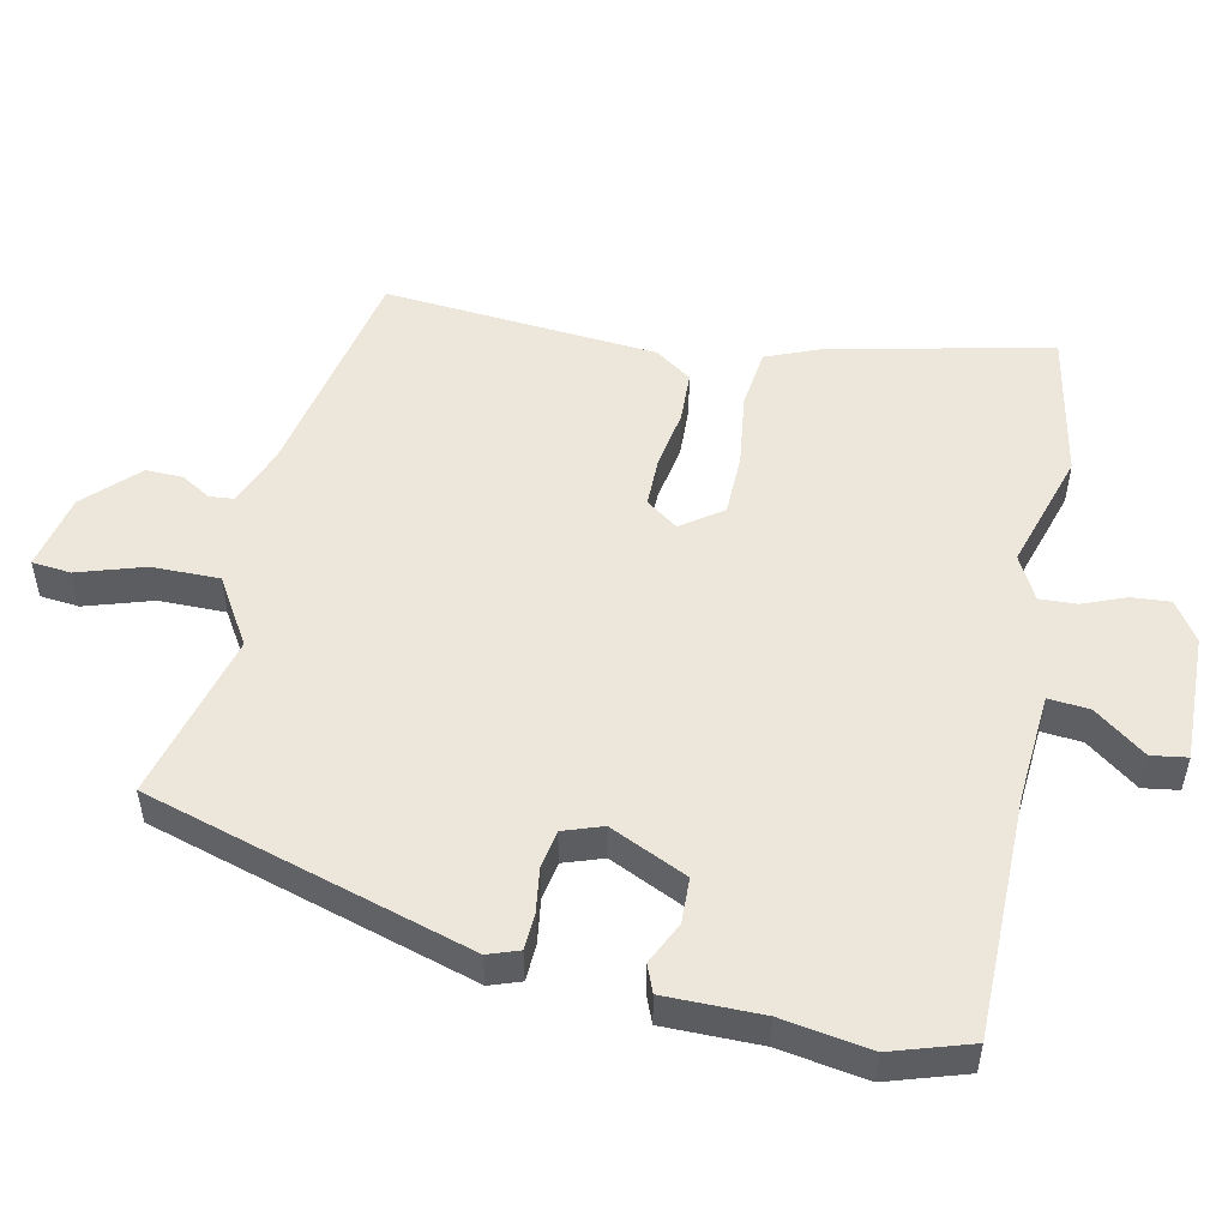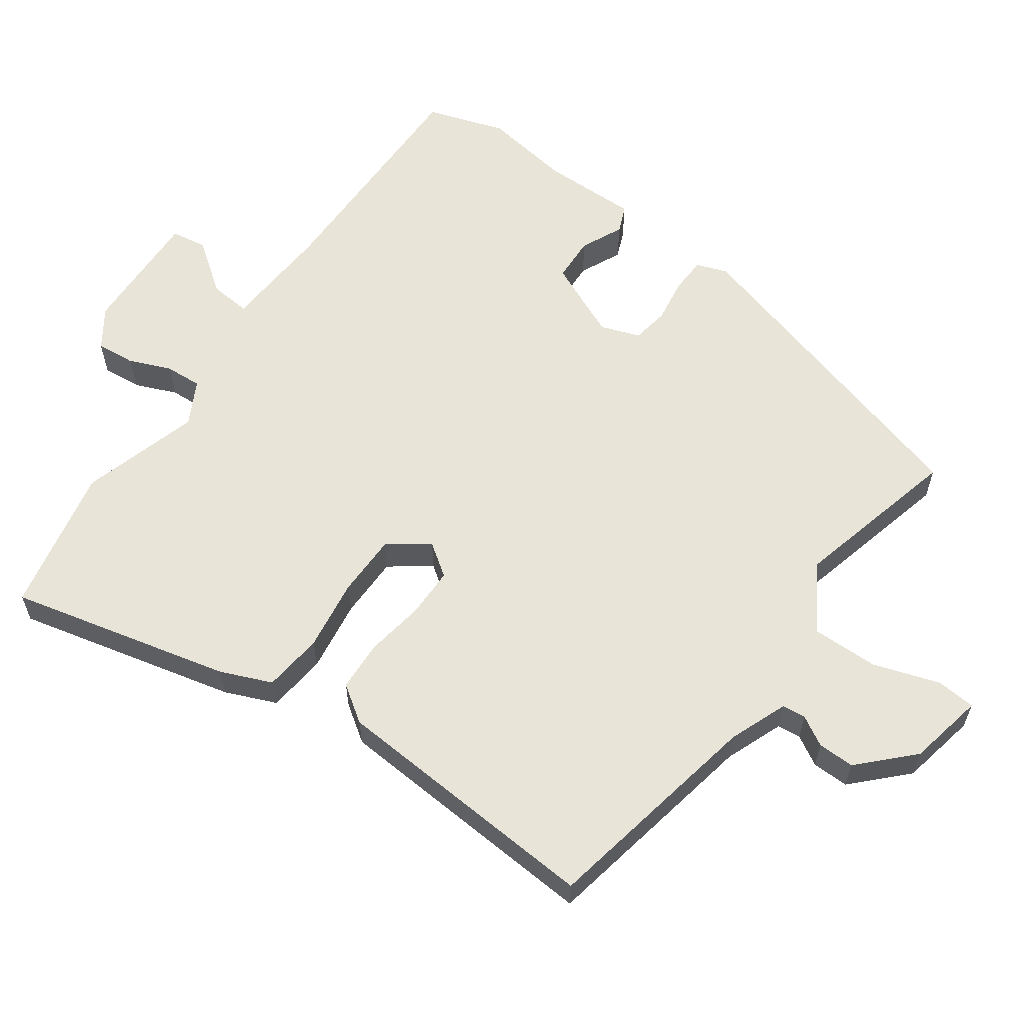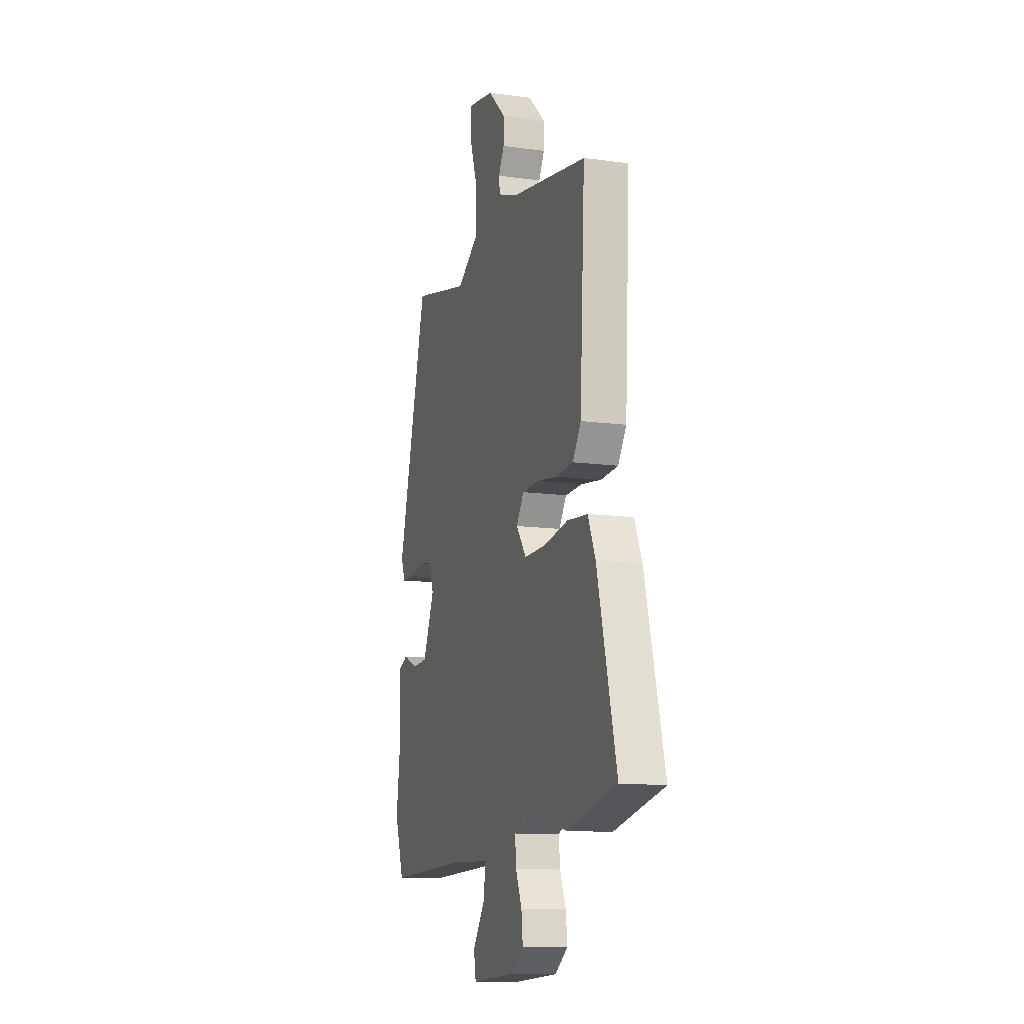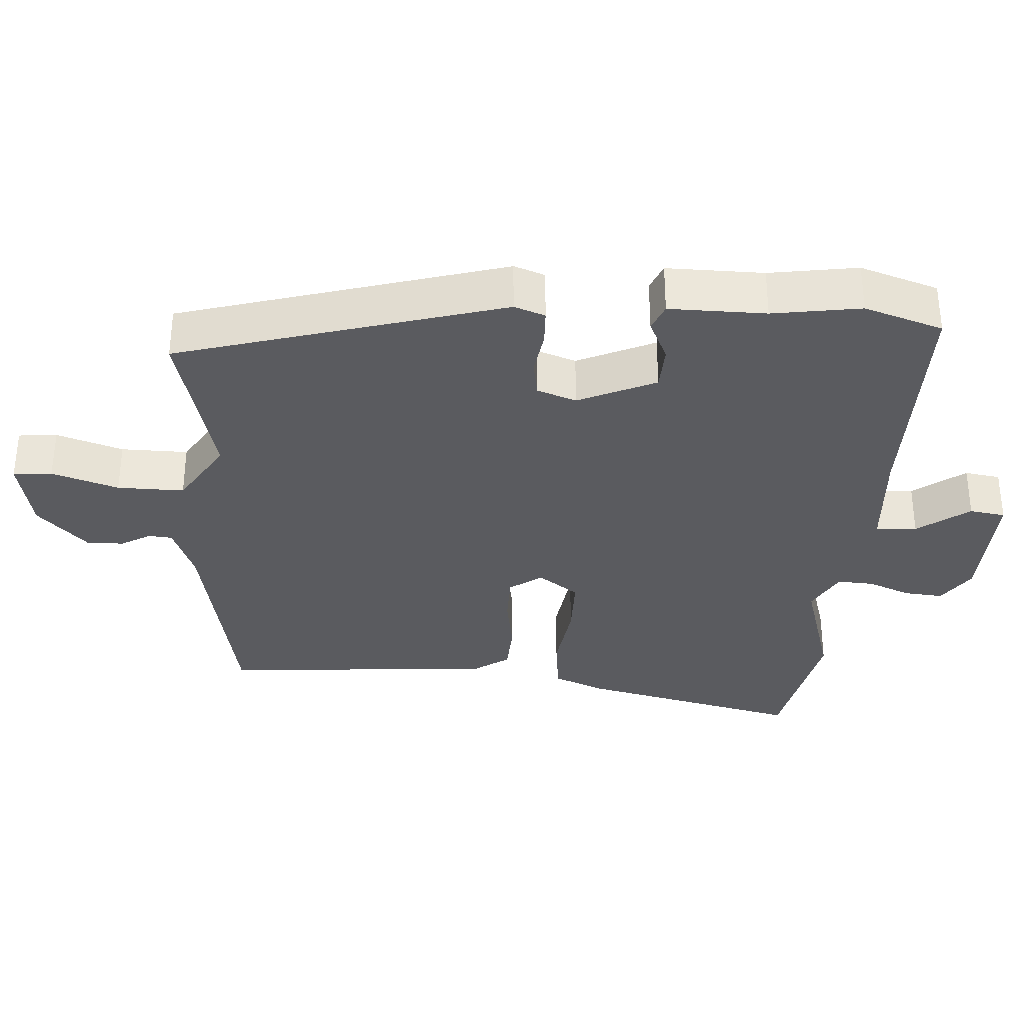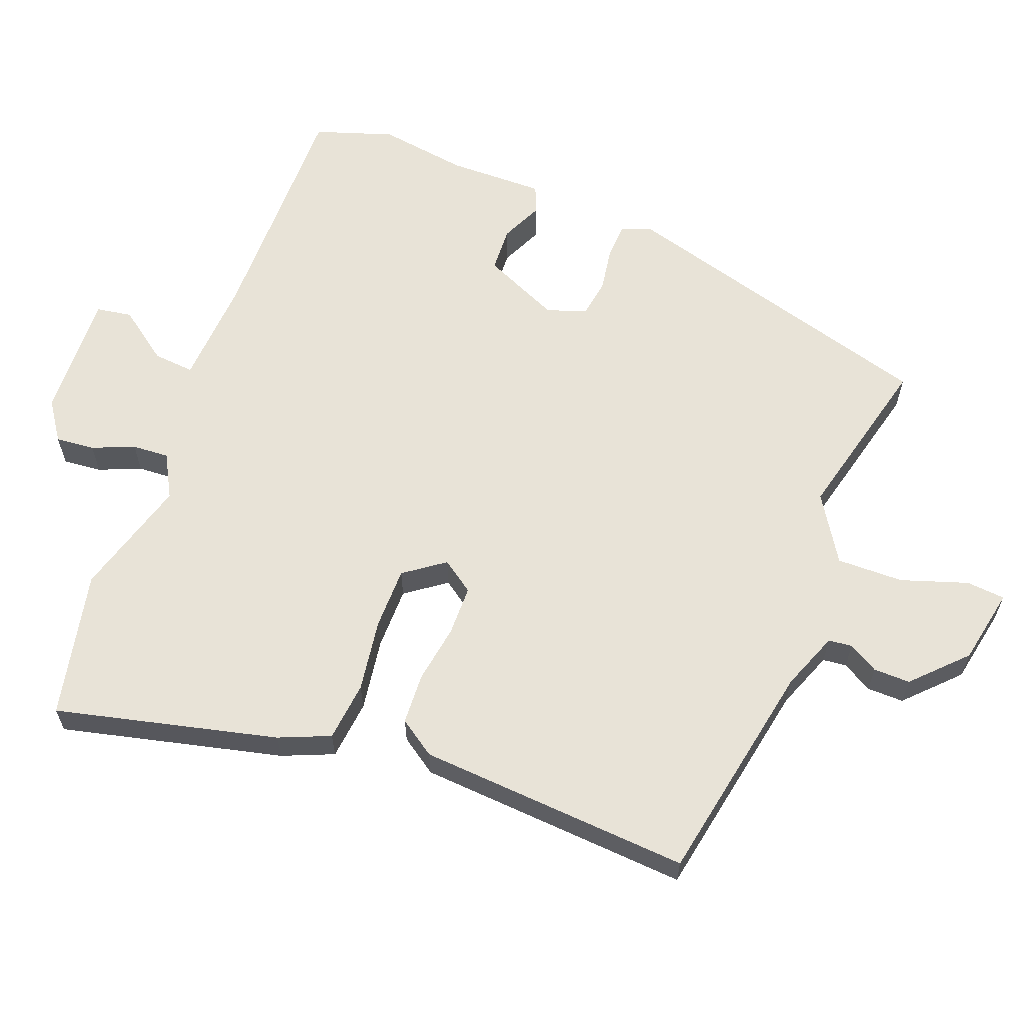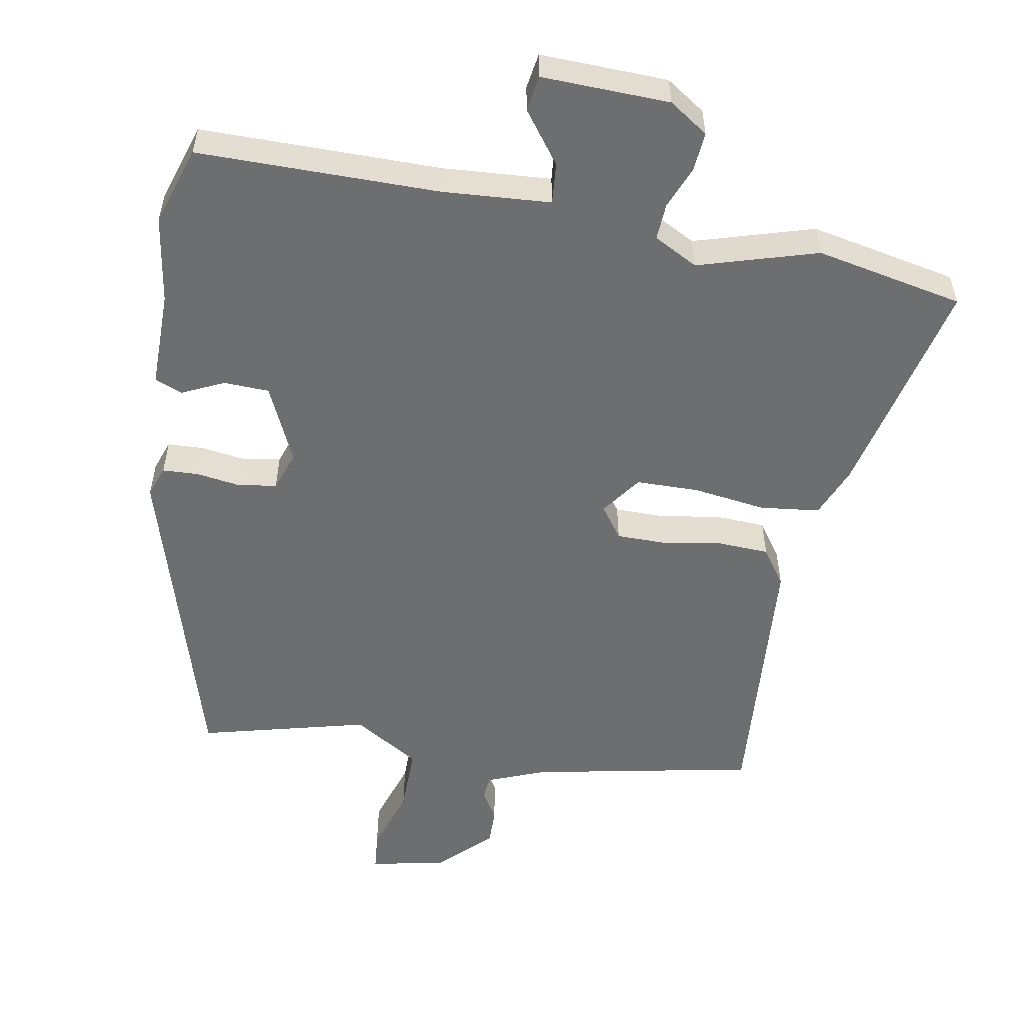
<metadata>
{"format":"obj","ext":"obj","renderer":"f3d","projection":"perspective","resolution":1024,"background":"white","views":[{"elev":51.8,"azim":103.6,"up":"+Y"},{"elev":60.2,"azim":-53.5,"up":"+Y"},{"elev":-12.2,"azim":-107.9,"up":"+Z"},{"elev":-33.4,"azim":87.4,"up":"+Y"},{"elev":62.0,"azim":-68.2,"up":"+Y"},{"elev":-54.2,"azim":171.2,"up":"+Y"}]}
</metadata>
<code>
v 0.381 0.07 0.506
v 0.506 0.07 0.038
v 0.489 0.07 -0.006
v 0.437 0.07 -0.007
v 0.373 0.07 0.004
v 0.319 0.07 -0.004
v 0.298 0.07 -0.06
v 0.346 0.07 -0.172
v 0.411 0.07 -0.176
v 0.472 0.07 -0.149
v 0.511 0.07 -0.166
v 0.507 0.07 -0.305
v 0.524 0.07 -0.432
v 0.485 0.07 -0.544
v 0.14 0.07 -0.536
v -0.015 0.07 -0.543
v -0.011 0.07 -0.602
v 0.042 0.07 -0.677
v 0.033 0.07 -0.728
v -0.15 0.07 -0.718
v -0.205 0.07 -0.679
v -0.199 0.07 -0.623
v -0.173 0.07 -0.563
v -0.169 0.07 -0.51
v -0.231 0.07 -0.475
v -0.403 0.07 -0.522
v -0.614 0.07 -0.474
v -0.533 0.07 -0.157
v -0.501 0.07 -0.084
v -0.415 0.07 -0.076
v -0.311 0.07 -0.093
v -0.221 0.07 -0.094
v -0.178 0.07 -0.037
v -0.21 0.07 0.01
v -0.282 0.07 0.012
v -0.367 0.07 0
v -0.44 0.07 0.005
v -0.475 0.07 0.058
v -0.496 0.07 0.451
v -0.172 0.07 0.507
v -0.088 0.07 0.538
v -0.084 0.07 0.572
v -0.108 0.07 0.615
v -0.108 0.07 0.668
v -0.034 0.07 0.738
v 0.076 0.07 0.758
v 0.08 0.07 0.702
v 0.047 0.07 0.607
v 0.044 0.07 0.511
v 0.138 0.07 0.45
v 0.381 0 0.506
v 0.506 0 0.038
v 0.489 0 -0.006
v 0.437 0 -0.007
v 0.373 0 0.004
v 0.319 0 -0.004
v 0.298 0 -0.06
v 0.346 0 -0.172
v 0.411 0 -0.176
v 0.472 0 -0.149
v 0.511 0 -0.166
v 0.507 0 -0.305
v 0.524 0 -0.432
v 0.485 0 -0.544
v 0.14 0 -0.536
v -0.015 0 -0.543
v -0.011 0 -0.602
v 0.042 0 -0.677
v 0.033 0 -0.728
v -0.15 0 -0.718
v -0.205 0 -0.679
v -0.199 0 -0.623
v -0.173 0 -0.563
v -0.169 0 -0.51
v -0.231 0 -0.475
v -0.403 0 -0.522
v -0.614 0 -0.474
v -0.533 0 -0.157
v -0.501 0 -0.084
v -0.415 0 -0.076
v -0.311 0 -0.093
v -0.221 0 -0.094
v -0.178 0 -0.037
v -0.21 0 0.01
v -0.282 0 0.012
v -0.367 0 0
v -0.44 0 0.005
v -0.475 0 0.058
v -0.496 0 0.451
v -0.172 0 0.507
v -0.088 0 0.538
v -0.084 0 0.572
v -0.108 0 0.615
v -0.108 0 0.668
v -0.034 0 0.738
v 0.076 0 0.758
v 0.08 0 0.702
v 0.047 0 0.607
v 0.044 0 0.511
v 0.138 0 0.45
f 46 47 48
f 45 46 48
f 44 45 48
f 43 44 48
f 42 43 48
f 41 42 48 49
f 40 41 49 50
f 39 40 50
f 38 39 50
f 37 38 50
f 36 37 50
f 35 36 50
f 29 30 31
f 28 29 31
f 27 28 31
f 26 27 31
f 25 26 31
f 24 25 31 32
f 21 22 23
f 20 21 23
f 19 20 23
f 18 19 23
f 17 18 23
f 16 17 23 24
f 24 32 33
f 16 24 33
f 15 16 33
f 14 15 33
f 13 14 33
f 12 13 33
f 9 10 11 12
f 3 4 5
f 2 3 5
f 1 2 5
f 50 1 5
f 50 5 6
f 35 50 6
f 34 35 6
f 8 9 12
f 8 12 33 34
f 34 6 7
f 7 8 34
f 98 97 96
f 98 96 95
f 98 95 94
f 98 94 93
f 98 93 92
f 99 98 92 91
f 100 99 91 90
f 100 90 89
f 100 89 88
f 100 88 87
f 100 87 86
f 100 86 85
f 81 80 79
f 81 79 78
f 81 78 77
f 81 77 76
f 81 76 75
f 82 81 75 74
f 73 72 71
f 73 71 70
f 73 70 69
f 73 69 68
f 73 68 67
f 74 73 67 66
f 83 82 74
f 83 74 66
f 83 66 65
f 83 65 64
f 83 64 63
f 83 63 62
f 62 61 60 59
f 55 54 53
f 55 53 52
f 55 52 51
f 55 51 100
f 56 55 100
f 56 100 85
f 56 85 84
f 62 59 58
f 84 83 62 58
f 57 56 84
f 84 58 57
f 1 51 52 2
f 2 52 53 3
f 3 53 54 4
f 4 54 55 5
f 5 55 56 6
f 6 56 57 7
f 7 57 58 8
f 8 58 59 9
f 9 59 60 10
f 10 60 61 11
f 11 61 62 12
f 12 62 63 13
f 13 63 64 14
f 14 64 65 15
f 15 65 66 16
f 16 66 67 17
f 17 67 68 18
f 18 68 69 19
f 19 69 70 20
f 20 70 71 21
f 21 71 72 22
f 22 72 73 23
f 23 73 74 24
f 24 74 75 25
f 25 75 76 26
f 26 76 77 27
f 27 77 78 28
f 28 78 79 29
f 29 79 80 30
f 30 80 81 31
f 31 81 82 32
f 32 82 83 33
f 33 83 84 34
f 34 84 85 35
f 35 85 86 36
f 36 86 87 37
f 37 87 88 38
f 38 88 89 39
f 39 89 90 40
f 40 90 91 41
f 41 91 92 42
f 42 92 93 43
f 43 93 94 44
f 44 94 95 45
f 45 95 96 46
f 46 96 97 47
f 47 97 98 48
f 48 98 99 49
f 49 99 100 50
f 50 100 51 1

</code>
